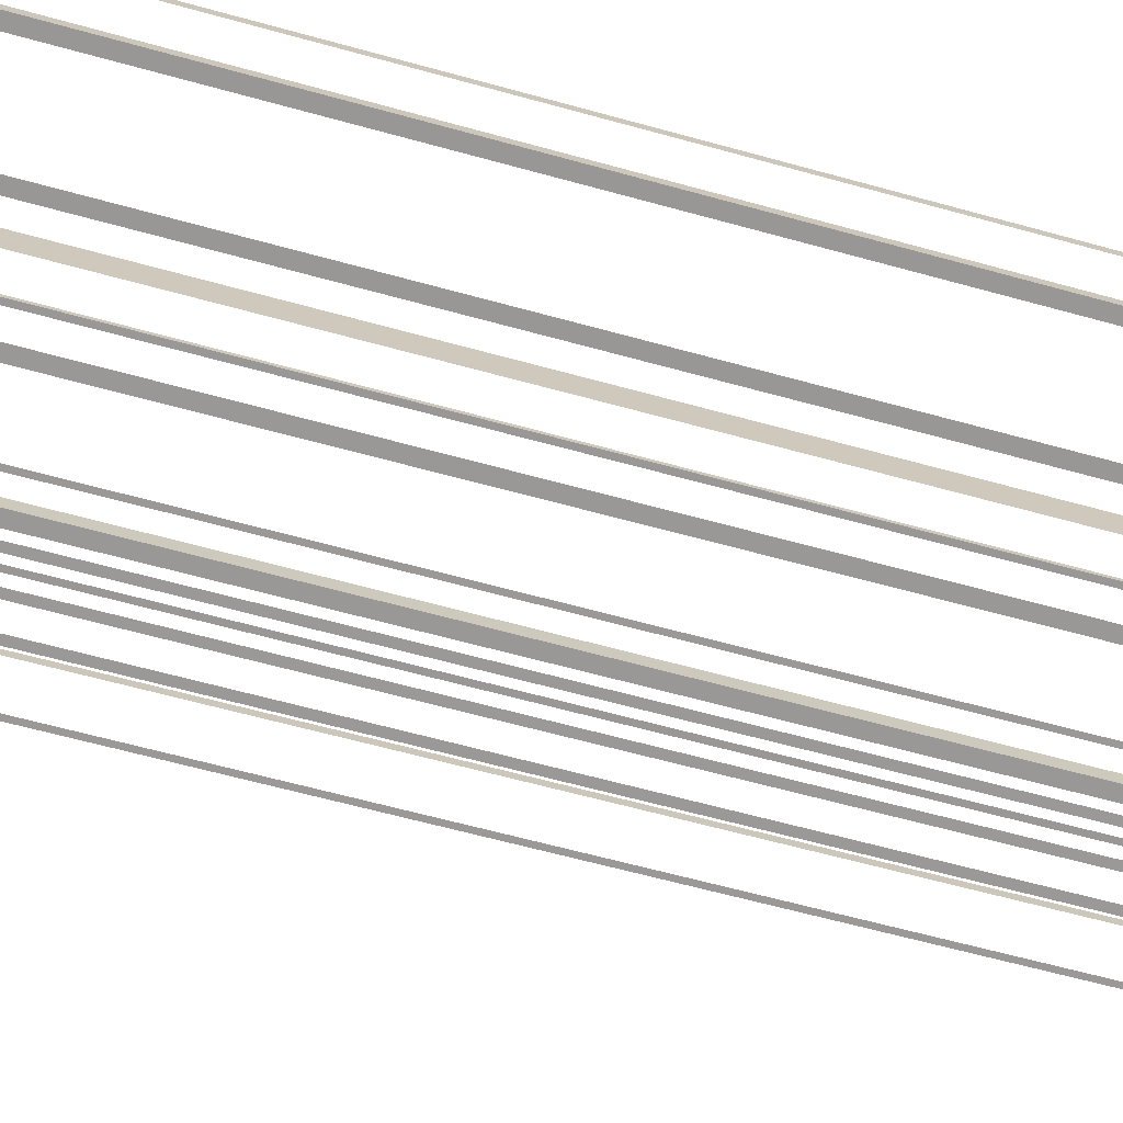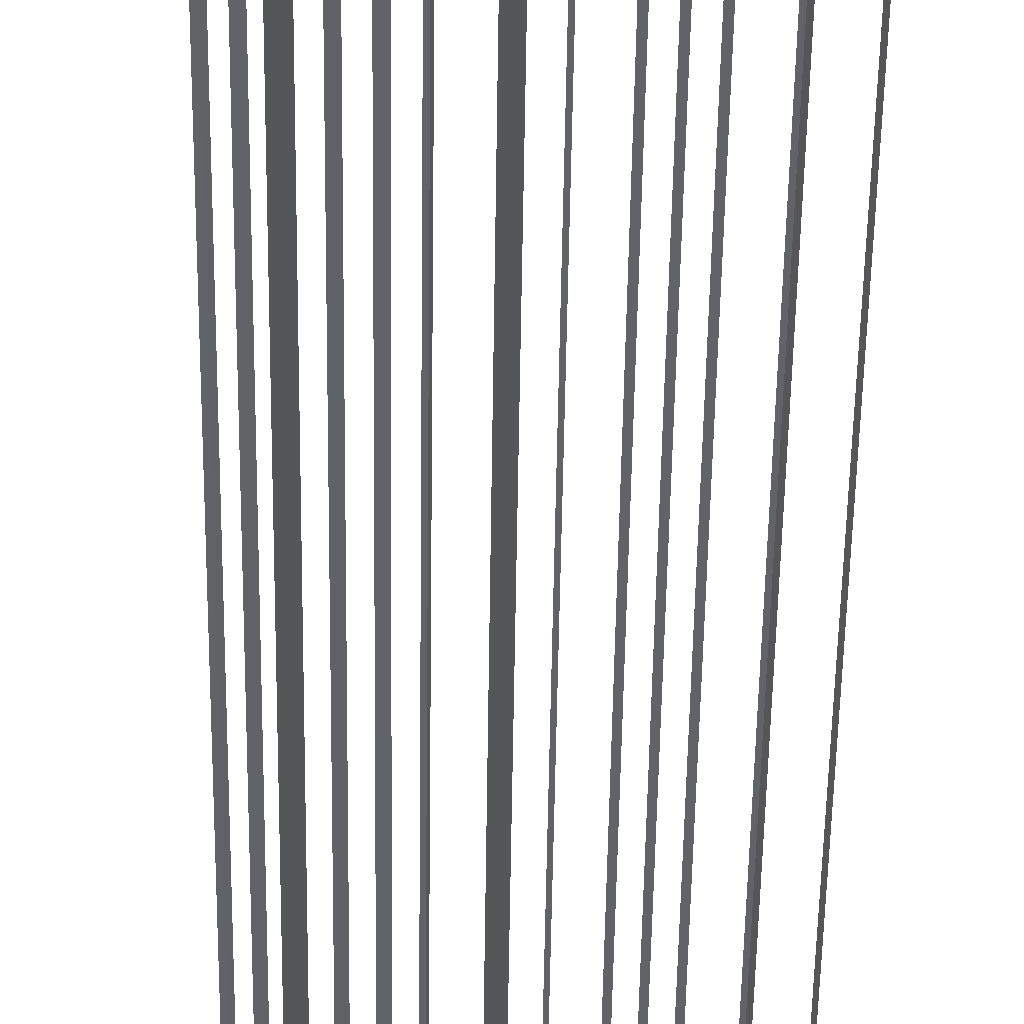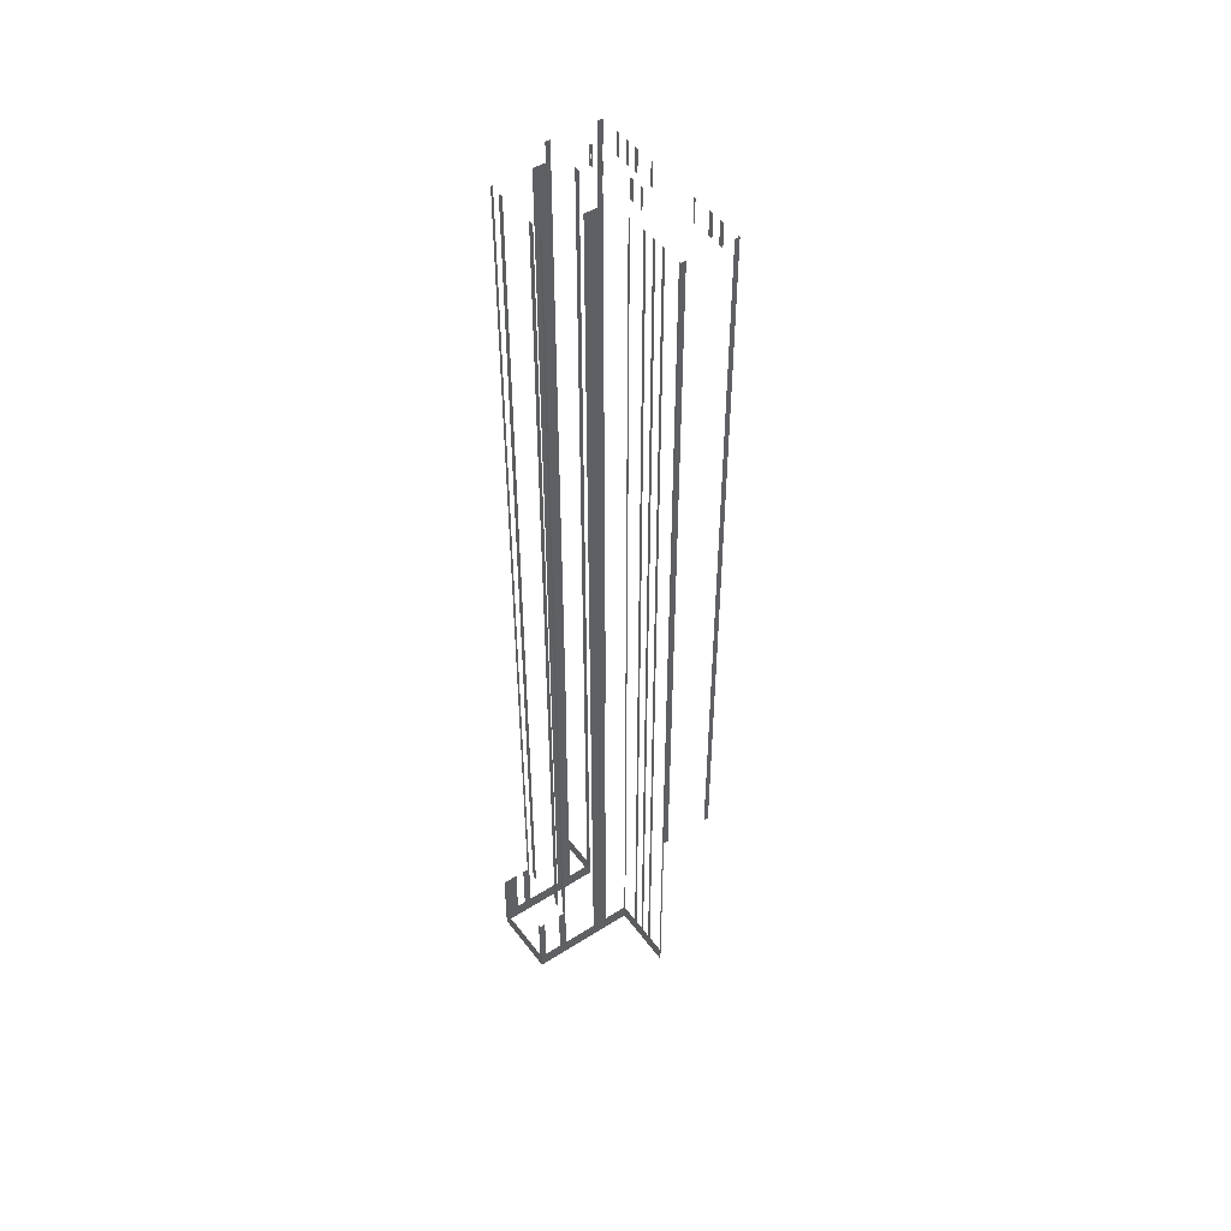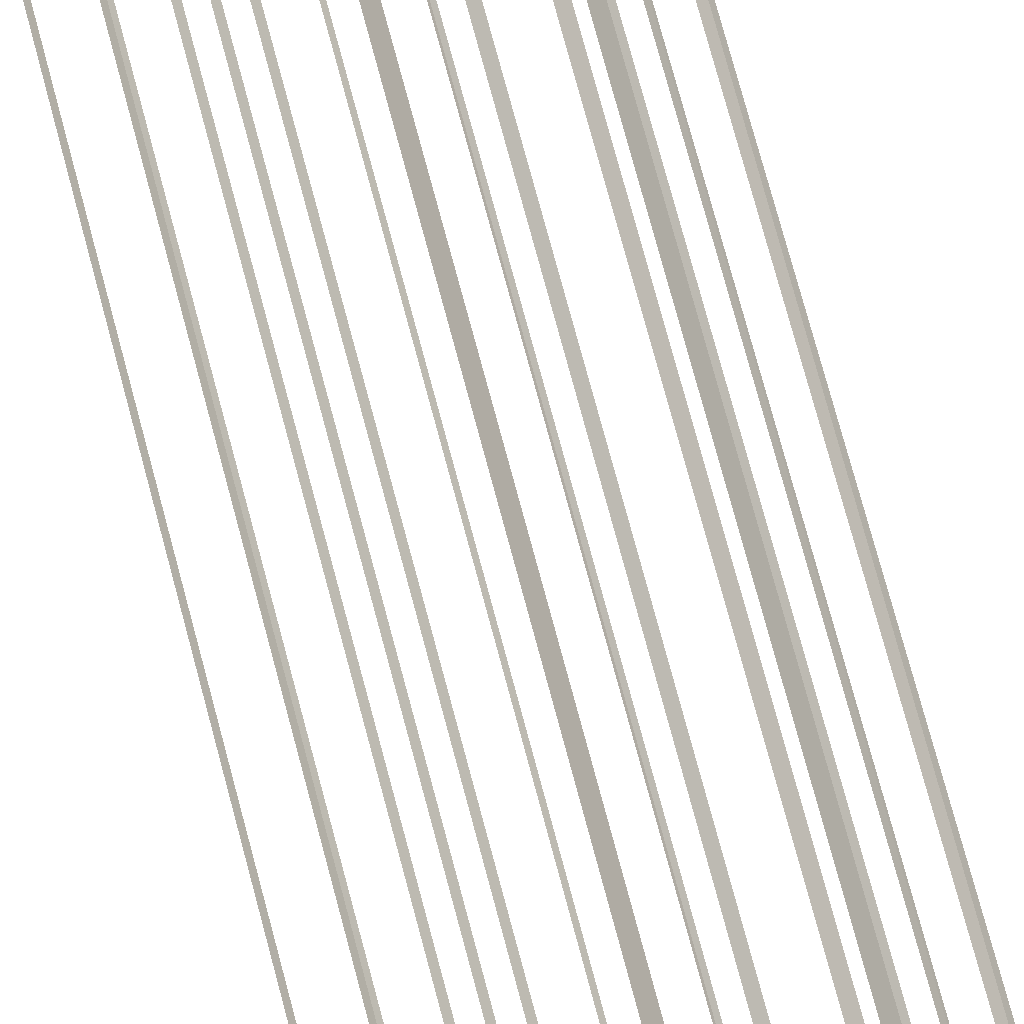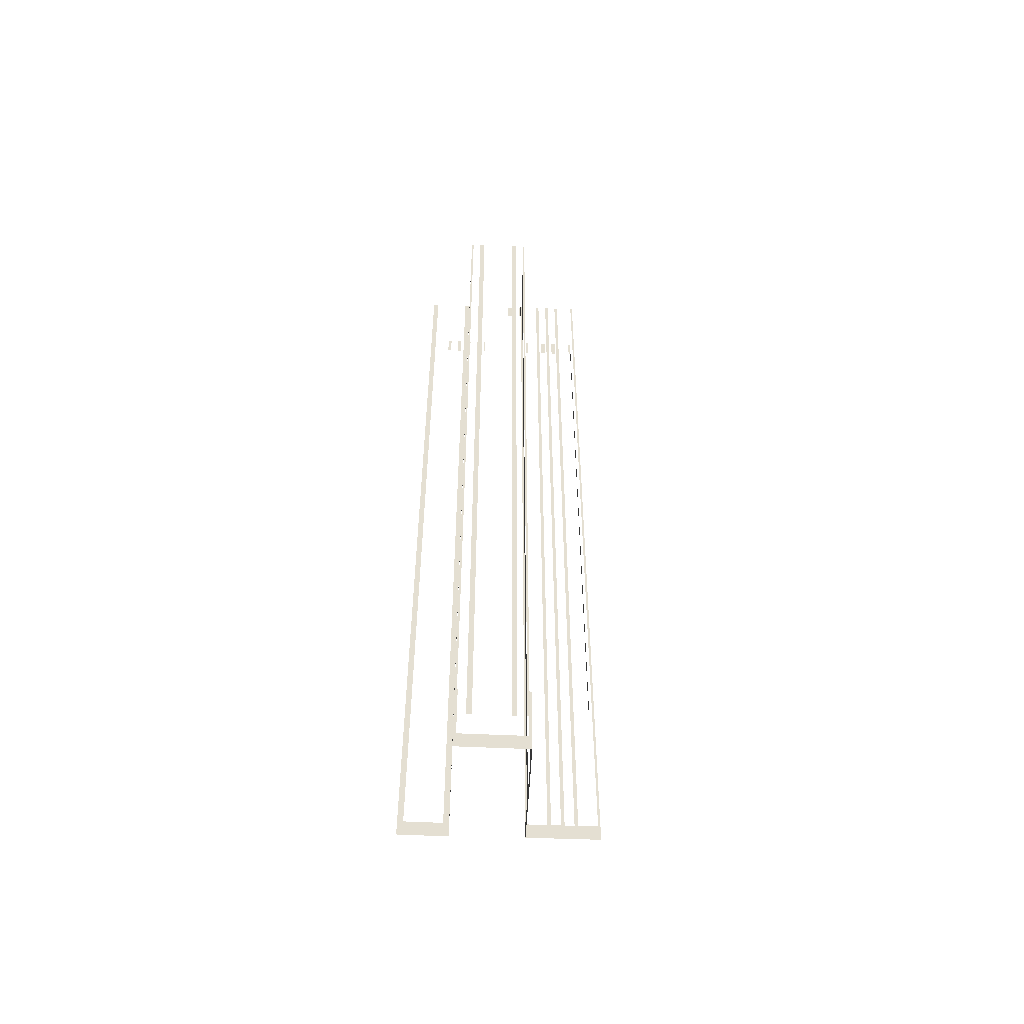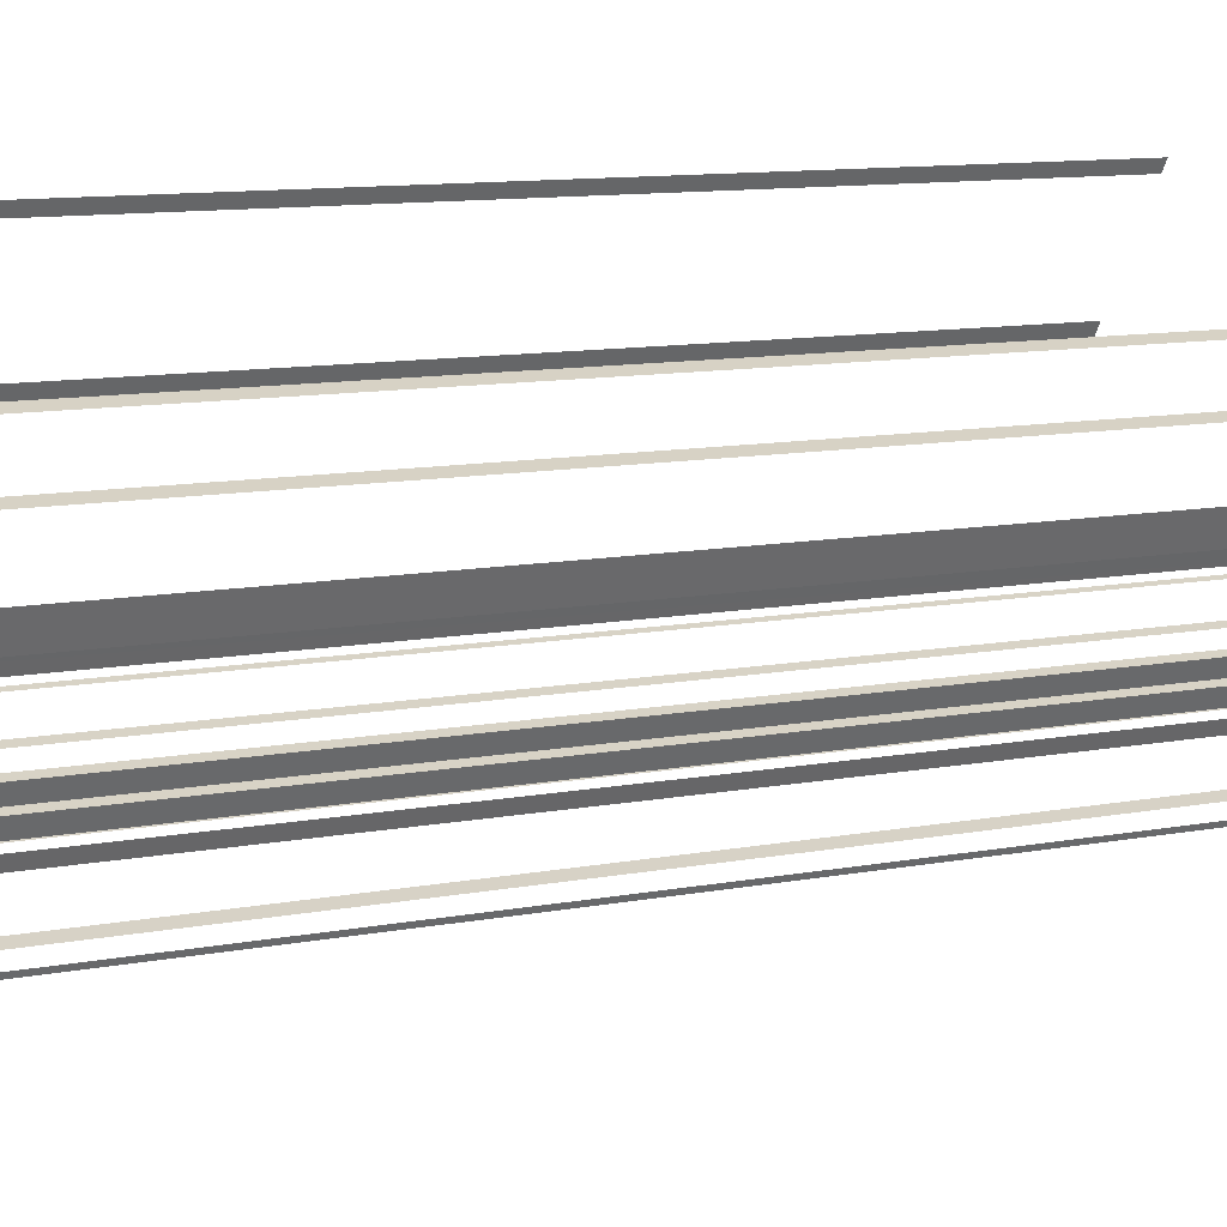
<metadata>
{"format":"obj","ext":"obj","renderer":"f3d","projection":"perspective","resolution":1024,"background":"white","views":[{"elev":-42.7,"azim":-110.2,"up":"+Y"},{"elev":-42.5,"azim":-0.7,"up":"+Y"},{"elev":48.3,"azim":27.7,"up":"+Z"},{"elev":71.6,"azim":165.3,"up":"+Y"},{"elev":-53.7,"azim":-29.8,"up":"+Z"},{"elev":5.1,"azim":44.8,"up":"+Y"}]}
</metadata>
<code>
o geometryt000010000010000110010110000110000110100000000100st63_8
v 270.5 -228.3 62.25
v 269.8 -229.8 62.25
v 269.8 -229.8 74.25
v 270.5 -228.3 74.25
v 279.4 -234.6 64.9
v 279.8 -234.8 74.25
v 279.4 -234.6 74.25
v 270.2 -230 64.9
v 279.8 -234.8 62.25
v 270.2 -230 74.25
v 269.8 -229.8 74.25
v 269.8 -229.8 62.25
v 270.9 -227.5 64.9
v 270.5 -228.3 74.25
v 270.9 -227.5 74.25
v 271.6 -226.2 64.9
v 270.5 -228.3 62.25
v 271.6 -226.2 74.25
v 272 -225.4 74.25
v 272 -225.4 62.25
v 277.2 -213.1 218.2
v 277.2 -213.1 64.9
v 278 -213.5 218.2
v 271.2 -210.1 62.25
v 272 -210.5 64.9
v 278 -213.5 62.25
v 272 -210.5 218.2
v 271.2 -210.1 97.25
v 271.2 -210.1 218.2
v 271.5 -209.4 218.2
v 271.5 -209.4 97.25
v 271.2 -210.1 97.25
v 271.2 -210.1 218.2
v 275.4 -202.1 214.2
v 275.4 -202.1 97.25
v 275 -202.9 97.25
v 275 -202.9 218.2
v 275.4 -202.1 218.2
v 272.2 -225.1 221.6
v 272.2 -225.1 64.9
v 272 -225.4 74.25
v 272 -225.4 221.6
v 274.8 -219.8 64.9
v 272 -225.4 62.25
v 274.8 -219.8 221.6
v 276 -217.4 221.6
v 276 -217.4 64.9
v 278 -213.5 62.25
v 278 -213.5 64.9
v 278.9 -211.9 221.6
v 278.9 -211.9 218.2
v 278.7 -212.2 218.2
v 278.7 -212.2 221.6
v 272 -225.4 221.6
v 272 -225.4 74.25
v 272.3 -225.6 74.25
v 272.3 -225.6 221.6
v 273.6 -226.2 221.6
v 273.6 -226.2 74.25
v 274.4 -226.6 74.25
v 274.4 -226.6 221.6
v 279.7 -229.3 221.6
v 279.7 -229.3 74.25
v 280.4 -229.7 74.25
v 280.4 -229.7 221.6
v 281.7 -230.3 221.6
v 281.7 -230.3 74.25
v 282 -230.5 74.25
v 282 -230.5 221.6
v 293.7 -211.8 218.2
v 293.7 -211.8 214.2
v 293.4 -211.6 214.2
v 293.4 -211.6 218.2
v 297.1 -213.5 218.2
v 297.1 -213.5 214.2
v 296.3 -213.1 214.2
v 296.3 -213.1 218.2
v 299.1 -214.6 218.2
v 299.1 -214.6 214.2
v 298.4 -214.2 214.2
v 298.4 -214.2 218.2
v 302 -216.1 218.2
v 302 -216.1 214.2
v 301.7 -215.9 214.2
v 301.7 -215.9 218.2
v 275.7 -202.3 218.2
v 275.7 -202.3 214.2
v 275.4 -202.1 214.2
v 275.4 -202.1 218.2
v 278.8 -203.9 218.2
v 278.8 -203.9 214.2
v 278.3 -203.7 214.2
v 278.3 -203.7 218.2
v 280.7 -204.9 218.2
v 280.7 -204.9 214.2
v 280.1 -204.6 214.2
v 280.1 -204.6 218.2
v 282.5 -205.9 218.2
v 282.5 -205.9 214.2
v 282 -205.6 214.2
v 282 -205.6 218.2
v 285.5 -207.4 218.2
v 285.5 -207.4 214.2
v 285.2 -207.3 214.2
v 285.2 -207.3 218.2
v 279.2 -212 221.6
v 279.2 -212 218.2
v 279.1 -212 218.2
v 278.9 -211.9 218.2
v 278.9 -211.9 221.6
v 281.2 -213.1 221.6
v 281.2 -213.1 218.2
v 280.5 -212.7 218.2
v 280.5 -212.7 221.6
v 287.3 -216.1 221.6
v 287.3 -216.1 218.2
v 286.5 -215.8 218.2
v 286.5 -215.8 221.6
v 288.9 -217 221.6
v 288.9 -217 218.2
v 288.6 -216.8 218.2
v 288.6 -216.8 221.6
v 281.6 -231.4 64.9
v 282 -230.5 74.25
v 281.6 -231.4 74.25
v 279.8 -234.8 62.25
v 280.3 -234 64.9
v 282 -230.5 62.25
v 280.3 -234 74.25
v 279.8 -234.8 74.25
v 284.9 -224.9 221.6
v 286.1 -222.5 64.9
v 286.1 -222.5 221.6
v 284.9 -224.9 64.9
v 287.9 -218.9 62.25
v 287.9 -218.9 64.9
v 282 -230.5 62.25
v 282.2 -230.2 64.9
v 282.2 -230.2 221.6
v 282 -230.5 74.25
v 282 -230.5 221.6
v 288.7 -217.3 221.6
v 288.7 -217.3 218.2
v 288.9 -217 218.2
v 288.9 -217 218.2
v 288.9 -217 221.6
v 297.5 -223.9 218.2
v 297.5 -223.9 64.9
v 297.8 -224 97.25
v 297.8 -224 218.2
v 294.9 -222.5 64.9
v 297.8 -224 62.25
v 294.9 -222.5 218.2
v 294.4 -222.3 218.2
v 294.4 -222.3 64.9
v 293.1 -221.6 64.9
v 293.1 -221.6 218.2
v 292.6 -221.3 218.2
v 292.6 -221.3 64.9
v 287.9 -218.9 62.25
v 291.3 -220.7 64.9
v 291.3 -220.7 218.2
v 290.8 -220.4 218.2
v 290.8 -220.4 64.9
v 288.2 -219 64.9
v 288.2 -219 218.2
v 287.9 -218.9 218.2
v 297.8 -224 218.2
v 297.8 -224 97.25
v 298.2 -223.3 97.25
v 298.2 -223.3 218.2
v 301.6 -216.8 97.25
v 302 -216.1 97.25
v 302 -216.1 214.2
v 301.6 -216.8 218.2
v 302 -216.1 218.2
f 1 2 3
f 1 3 4
f 5 6 7
f 8 9 5
f 6 5 9
f 10 11 8
f 11 12 8
f 12 9 8
f 13 14 15
f 16 17 13
f 14 13 17
f 18 19 16
f 20 17 16
f 21 22 23
f 24 22 25
f 24 26 22
f 23 22 26
f 25 27 28
f 28 24 25
f 27 29 28
f 30 31 32
f 30 32 33
f 34 35 36
f 37 34 36
f 38 34 37
f 41 42 39
f 43 44 40
f 41 40 44
f 43 45 46
f 43 46 47
f 47 48 43
f 48 44 43
f 49 48 47
f 50 51 52
f 50 52 53
f 54 55 56
f 54 56 57
f 58 59 60
f 58 60 61
f 62 63 64
f 62 64 65
f 66 67 68
f 66 68 69
f 70 71 72
f 70 72 73
f 74 75 76
f 74 76 77
f 78 79 80
f 78 80 81
f 82 83 84
f 82 84 85
f 86 87 88
f 86 88 89
f 90 91 92
f 90 92 93
f 94 95 96
f 94 96 97
f 98 99 100
f 98 100 101
f 102 103 104
f 102 104 105
f 106 107 108
f 108 109 110
f 106 108 110
f 111 112 113
f 111 113 114
f 115 116 117
f 115 117 118
f 119 120 121
f 119 121 122
f 123 124 125
f 126 123 127
f 126 128 123
f 124 123 128
f 129 130 127
f 130 126 127
f 135 132 134
f 136 132 135
f 137 134 138
f 137 135 134
f 138 139 140
f 140 137 138
f 141 140 139
f 142 143 144
f 147 148 149
f 149 150 147
f 151 152 148
f 149 148 152
f 151 153 154
f 151 154 155
f 155 152 151
f 155 156 152
f 156 157 158
f 156 158 159
f 159 160 156
f 156 160 152
f 161 160 159
f 161 162 163
f 161 163 164
f 164 160 161
f 165 160 164
f 165 166 167
f 167 160 165
f 168 169 170
f 168 170 171
f 172 173 174
f 175 172 174
f 176 175 174
f 19 20 16
f 39 40 41
f 131 132 133
f 131 134 132
f 144 145 146
f 142 144 146

</code>
